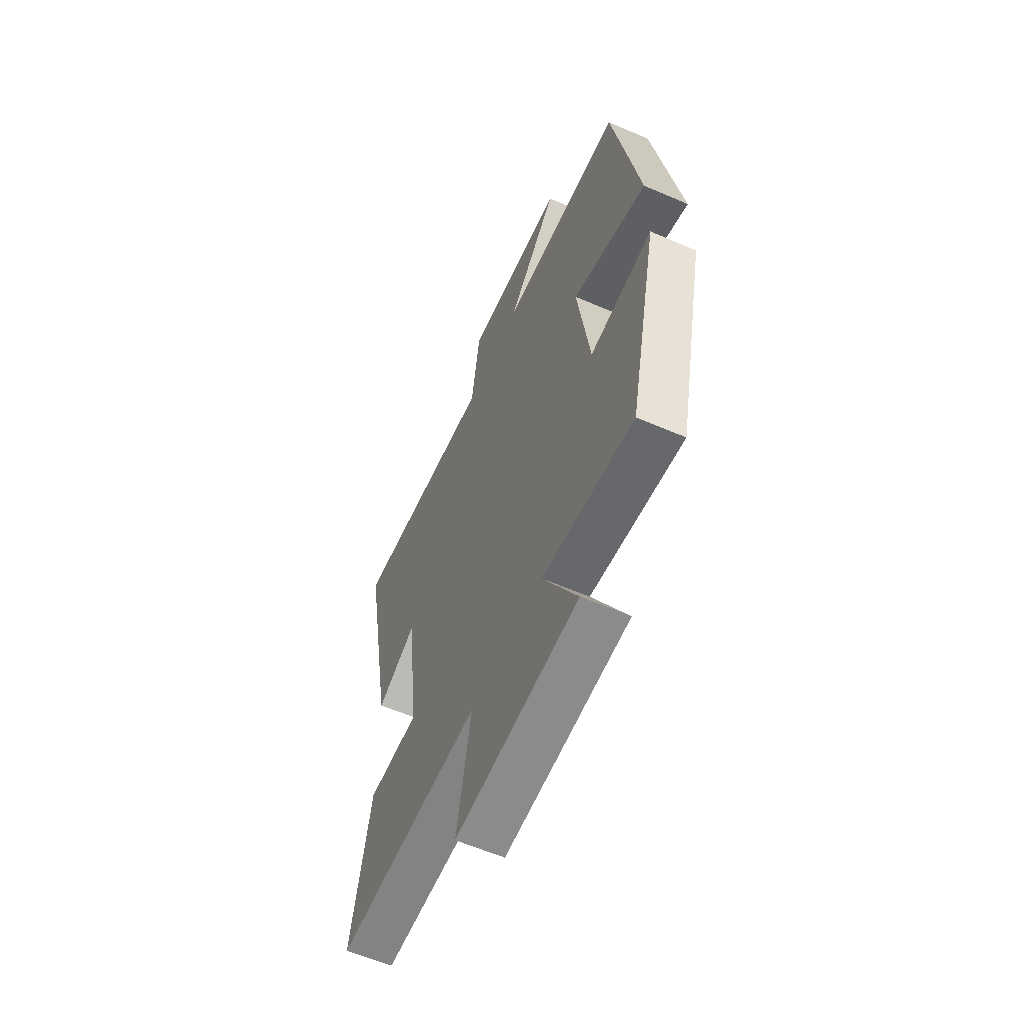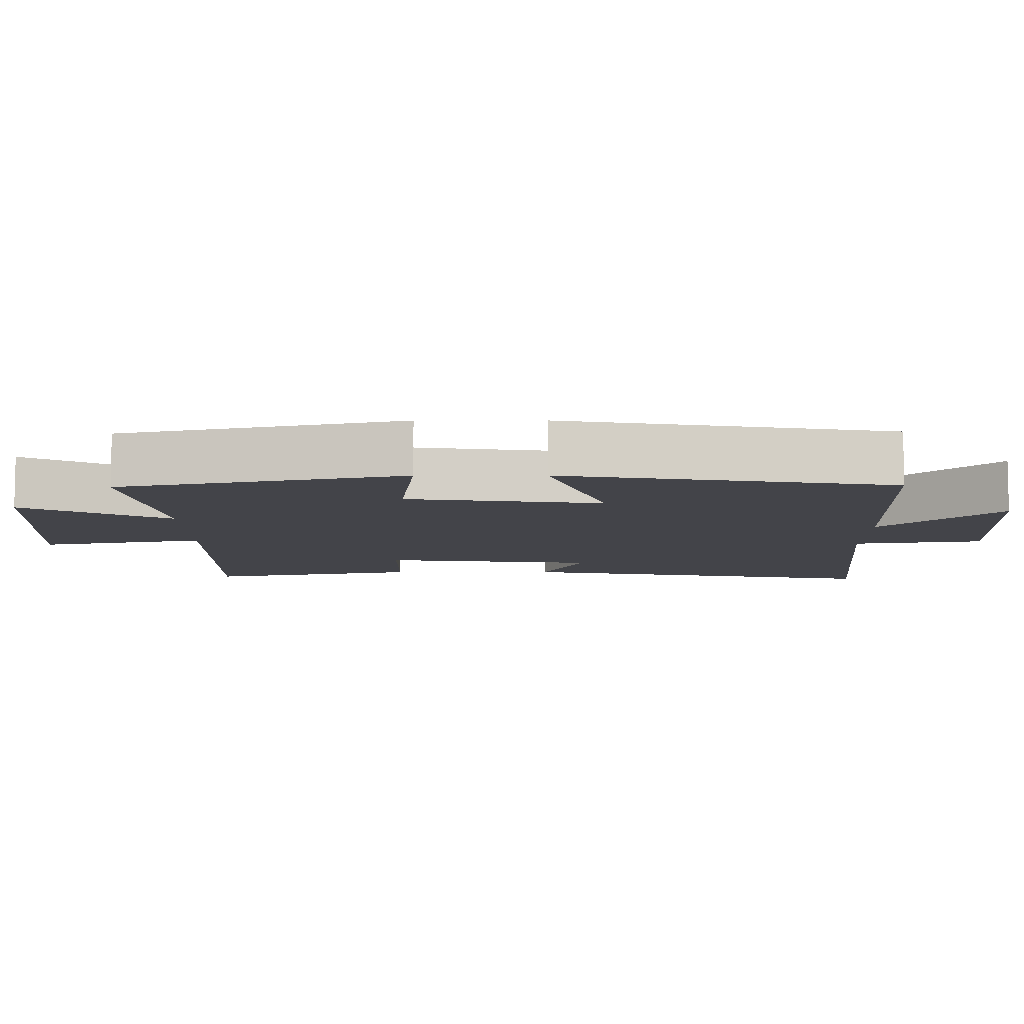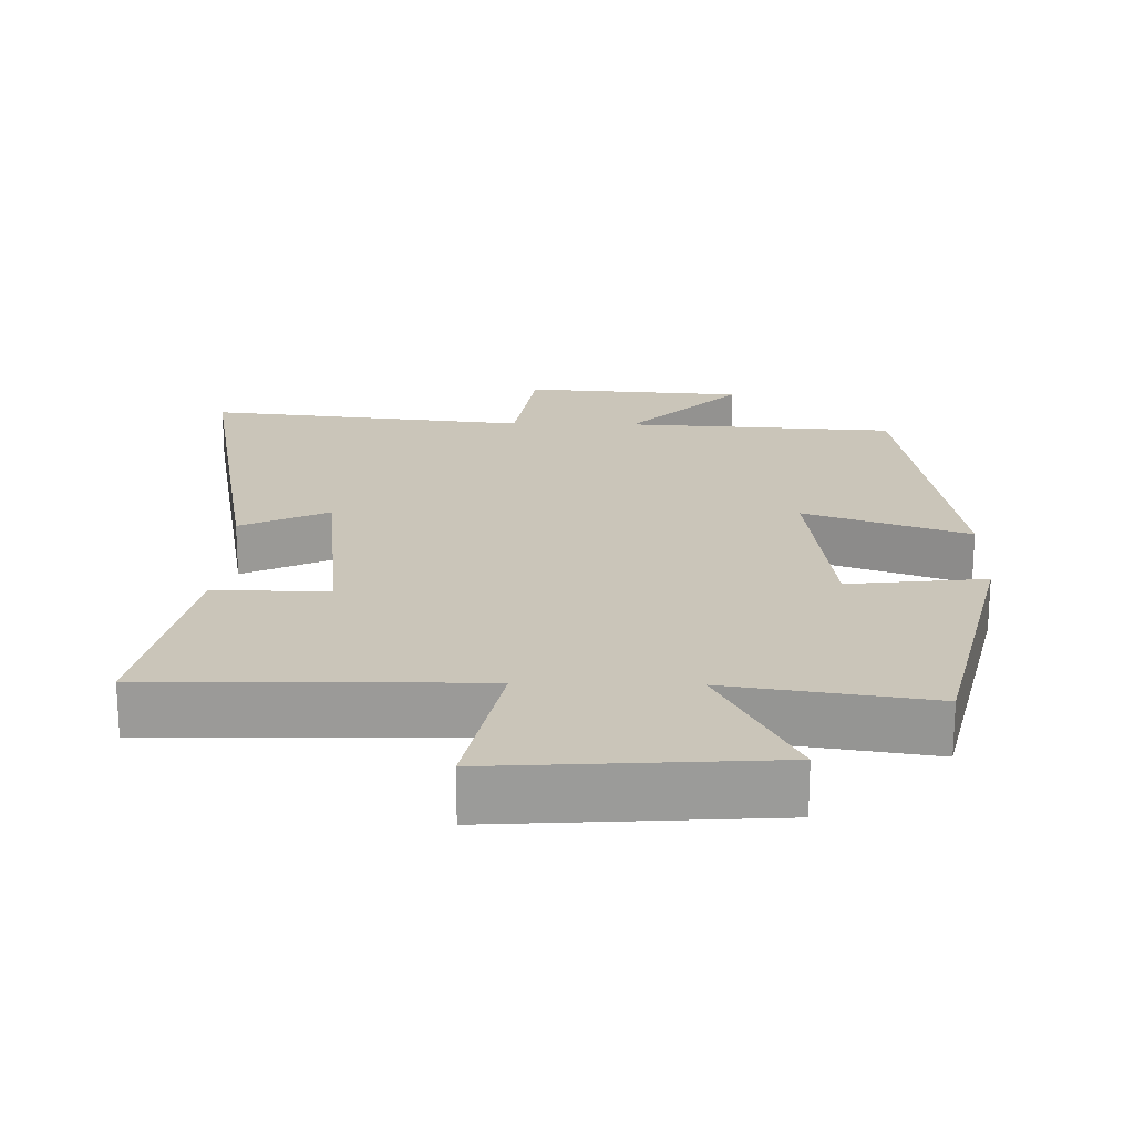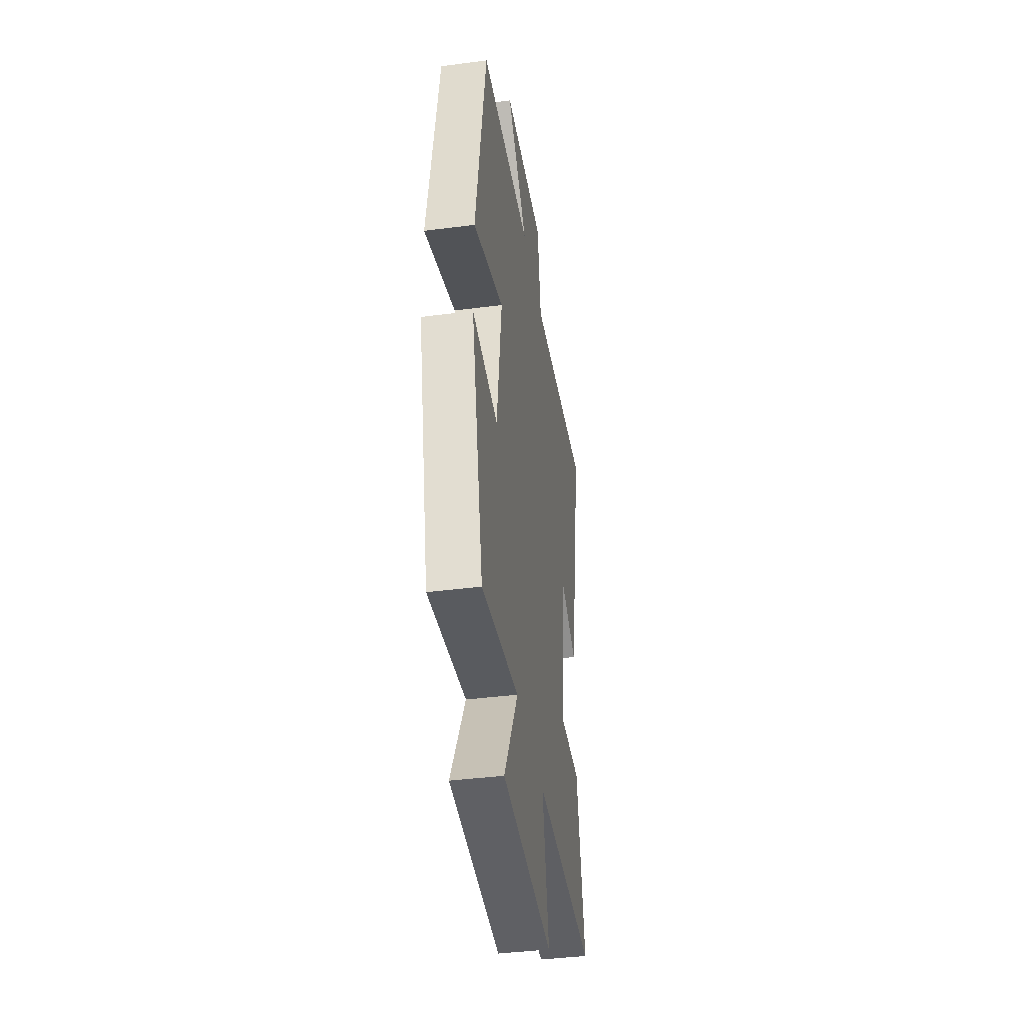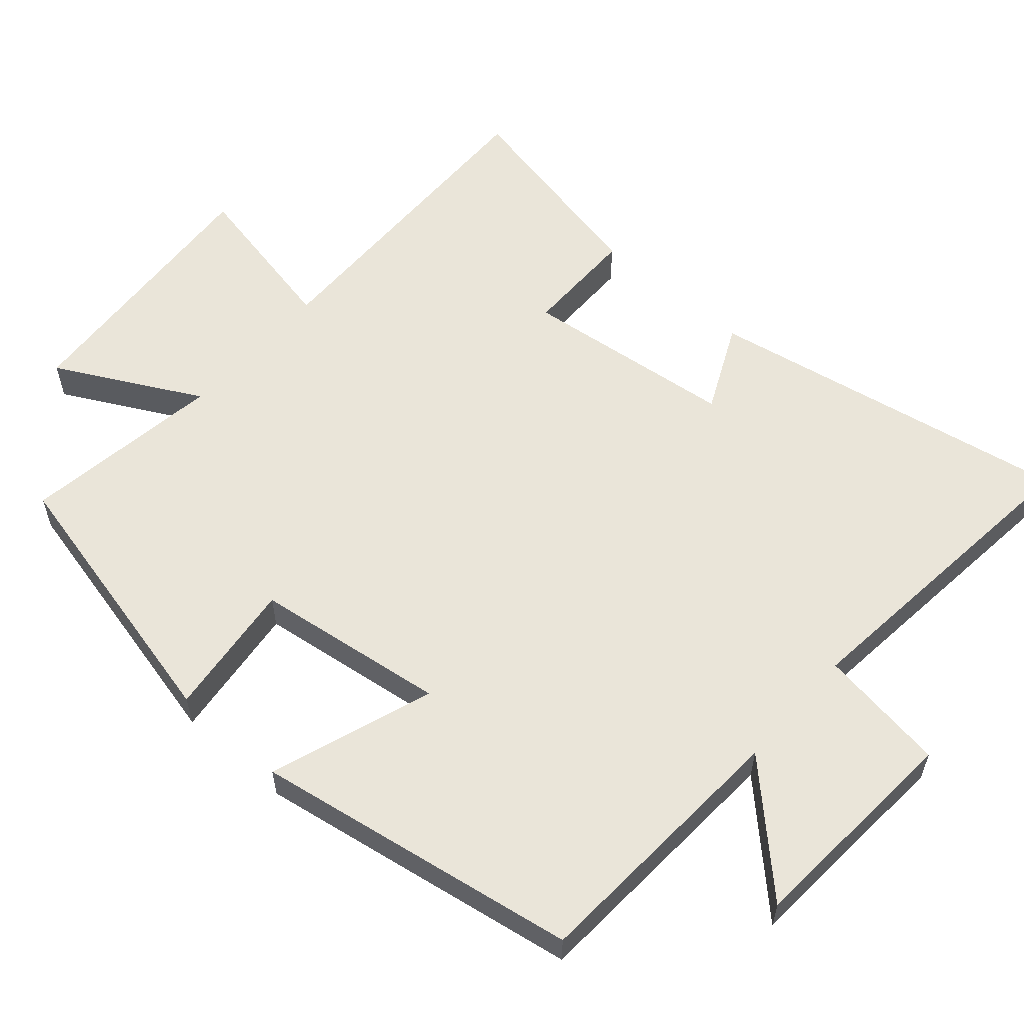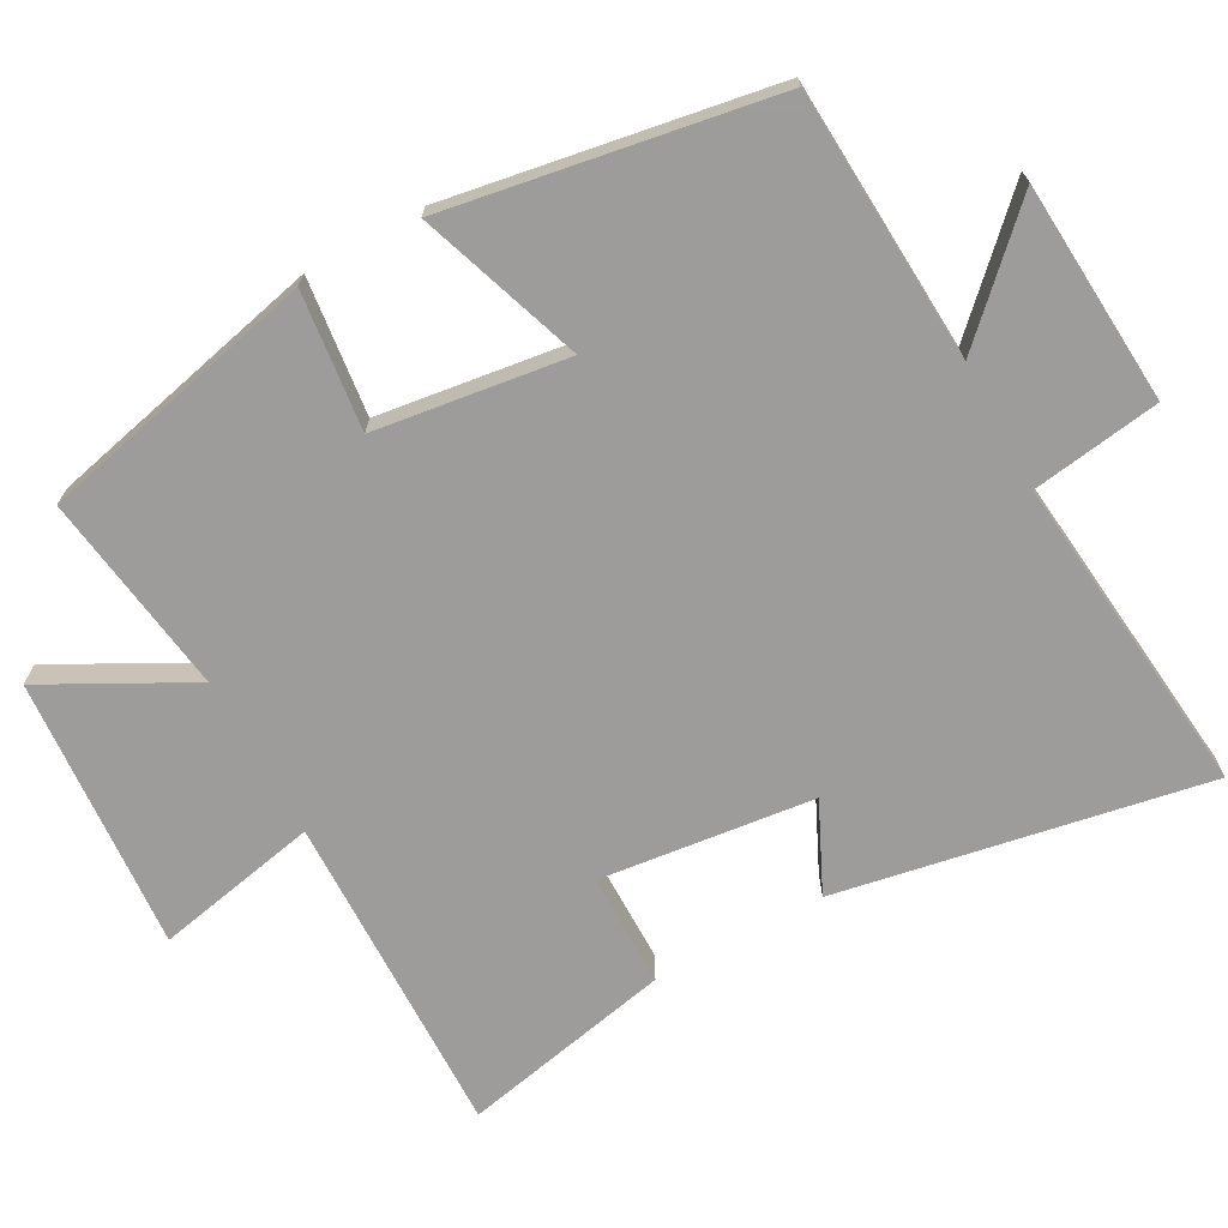
<metadata>
{"format":"obj","ext":"obj","renderer":"f3d","projection":"perspective","resolution":1024,"background":"white","views":[{"elev":-60.0,"azim":-113.9,"up":"+Z"},{"elev":-8.4,"azim":-89.8,"up":"+Y"},{"elev":20.7,"azim":-178.5,"up":"+Y"},{"elev":-40.7,"azim":-81.0,"up":"+Z"},{"elev":58.0,"azim":-48.5,"up":"+Y"},{"elev":-70.3,"azim":-61.1,"up":"+Y"}]}
</metadata>
<code>
v 0.561 0.07 -0.51
v 0.104 0.07 -0.5
v 0.15 0.07 -0.73
v -0.234 0.07 -0.702
v -0.126 0.07 -0.5
v -0.41 0.07 -0.54
v -0.5 0.07 -0.146
v -0.307 0.07 -0.169
v -0.269 0.07 0.101
v -0.5 0.07 0.022
v -0.421 0.07 0.48
v -0.039 0.07 0.5
v -0.195 0.07 0.661
v 0.117 0.07 0.681
v 0.143 0.07 0.5
v 0.597 0.07 0.546
v 0.5 0.07 0.029
v 0.376 0.07 0.088
v 0.34 0.07 -0.212
v 0.5 0.07 -0.213
v 0.561 0 -0.51
v 0.104 0 -0.5
v 0.15 0 -0.73
v -0.234 0 -0.702
v -0.126 0 -0.5
v -0.41 0 -0.54
v -0.5 0 -0.146
v -0.307 0 -0.169
v -0.269 0 0.101
v -0.5 0 0.022
v -0.421 0 0.48
v -0.039 0 0.5
v -0.195 0 0.661
v 0.117 0 0.681
v 0.143 0 0.5
v 0.597 0 0.546
v 0.5 0 0.029
v 0.376 0 0.088
v 0.34 0 -0.212
v 0.5 0 -0.213
f 19 20 1 2
f 18 19 2
f 15 16 17 18
f 15 18 2
f 12 13 14 15
f 11 12 15
f 10 11 15
f 9 10 15
f 8 9 15 2
f 5 6 7 8
f 5 8 2 3
f 3 4 5
f 22 21 40 39
f 22 39 38
f 38 37 36 35
f 22 38 35
f 35 34 33 32
f 35 32 31
f 35 31 30
f 35 30 29
f 22 35 29 28
f 28 27 26 25
f 23 22 28 25
f 25 24 23
f 1 21 22 2
f 2 22 23 3
f 3 23 24 4
f 4 24 25 5
f 5 25 26 6
f 6 26 27 7
f 7 27 28 8
f 8 28 29 9
f 9 29 30 10
f 10 30 31 11
f 11 31 32 12
f 12 32 33 13
f 13 33 34 14
f 14 34 35 15
f 15 35 36 16
f 16 36 37 17
f 17 37 38 18
f 18 38 39 19
f 19 39 40 20
f 20 40 21 1

</code>
